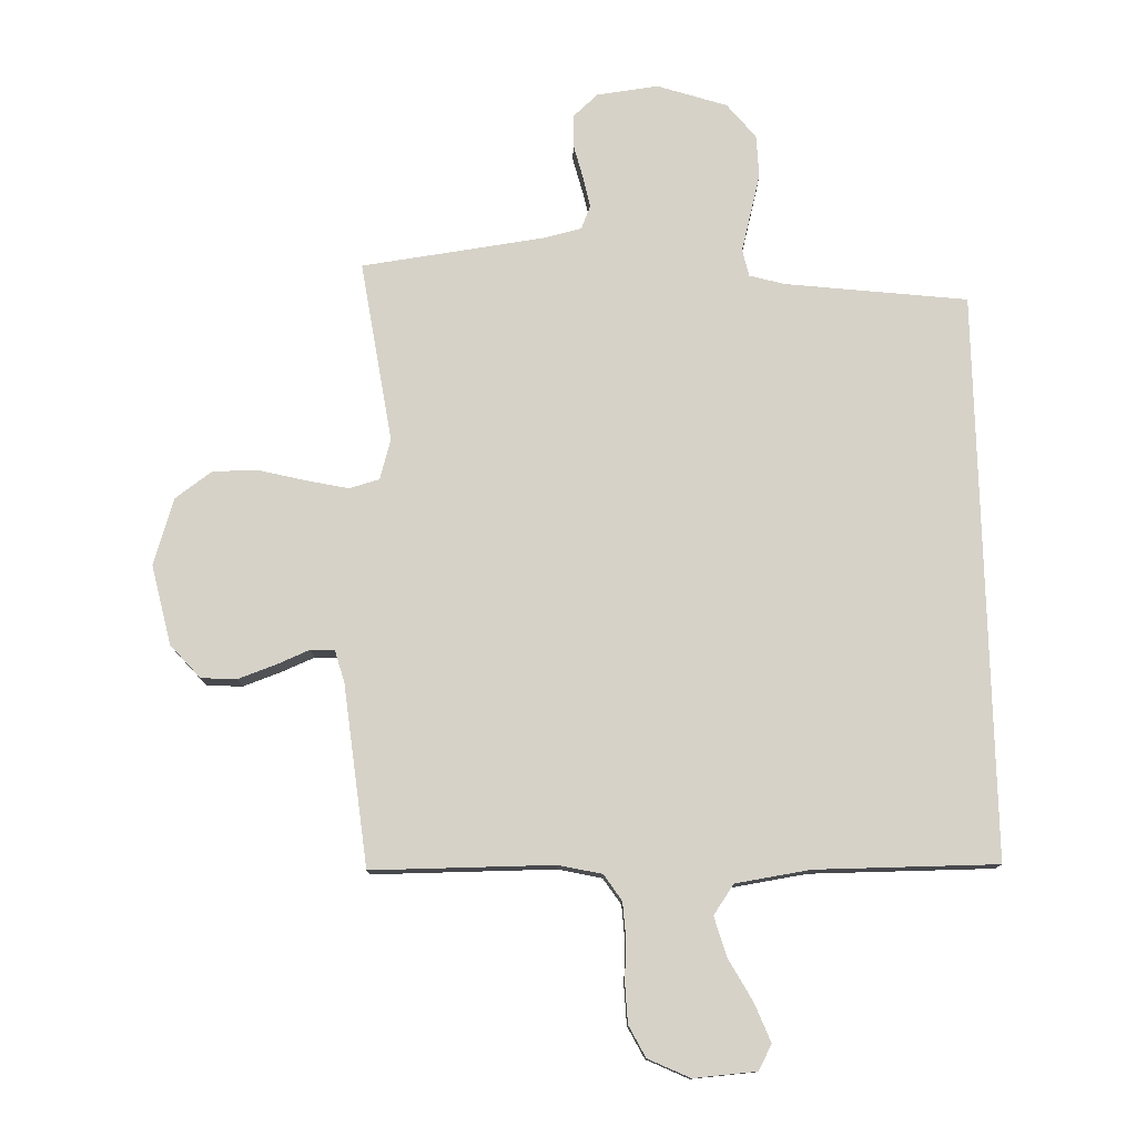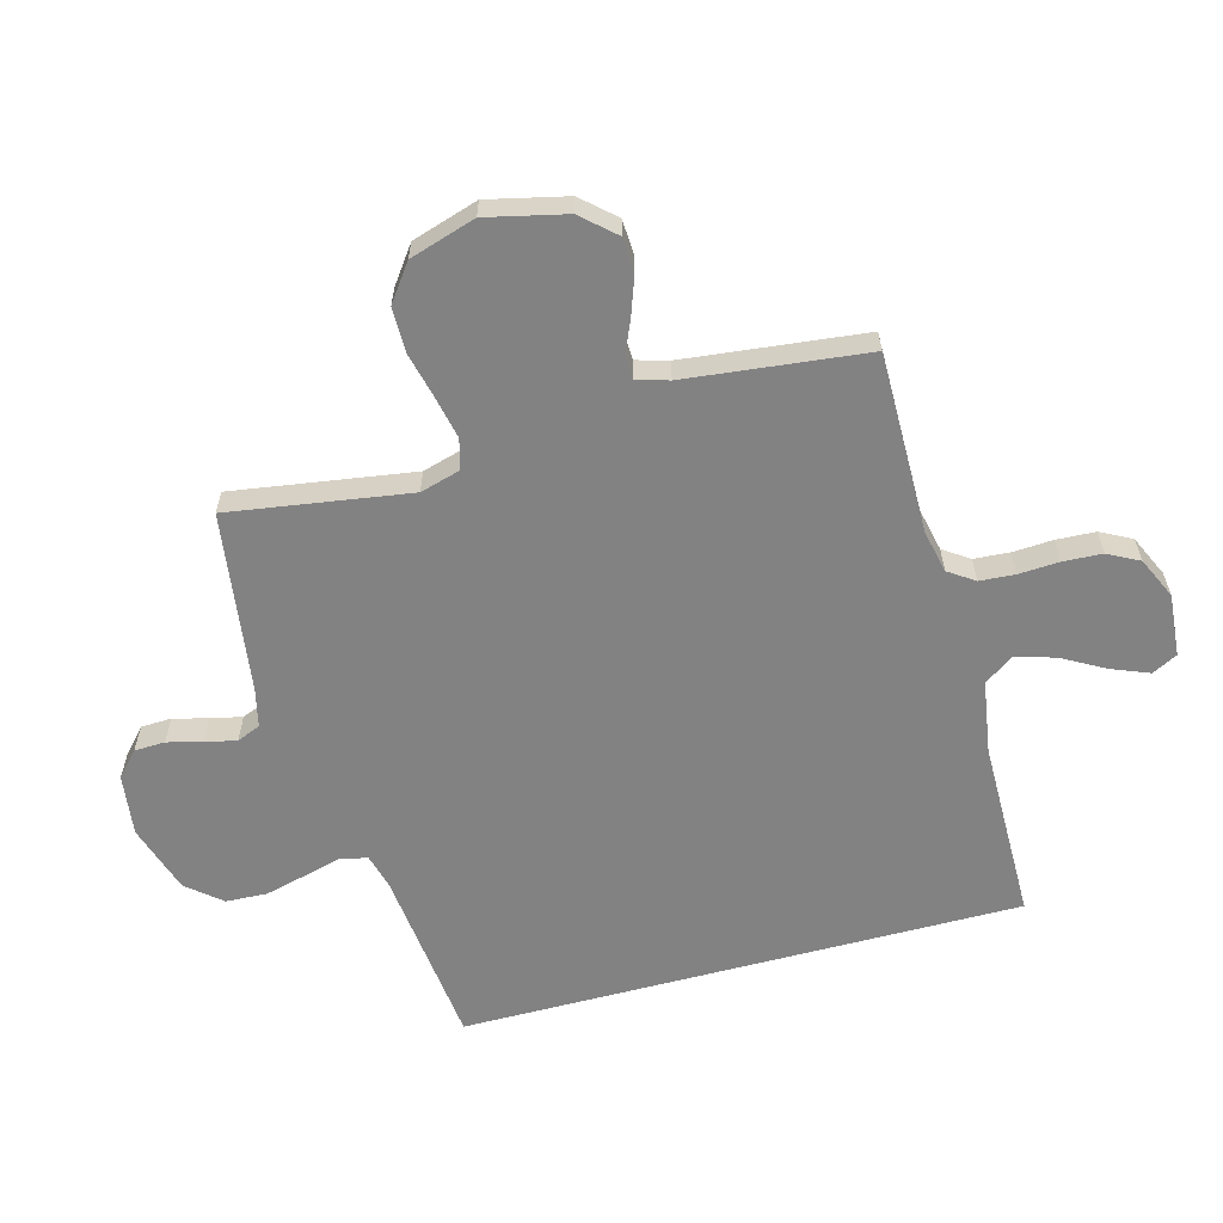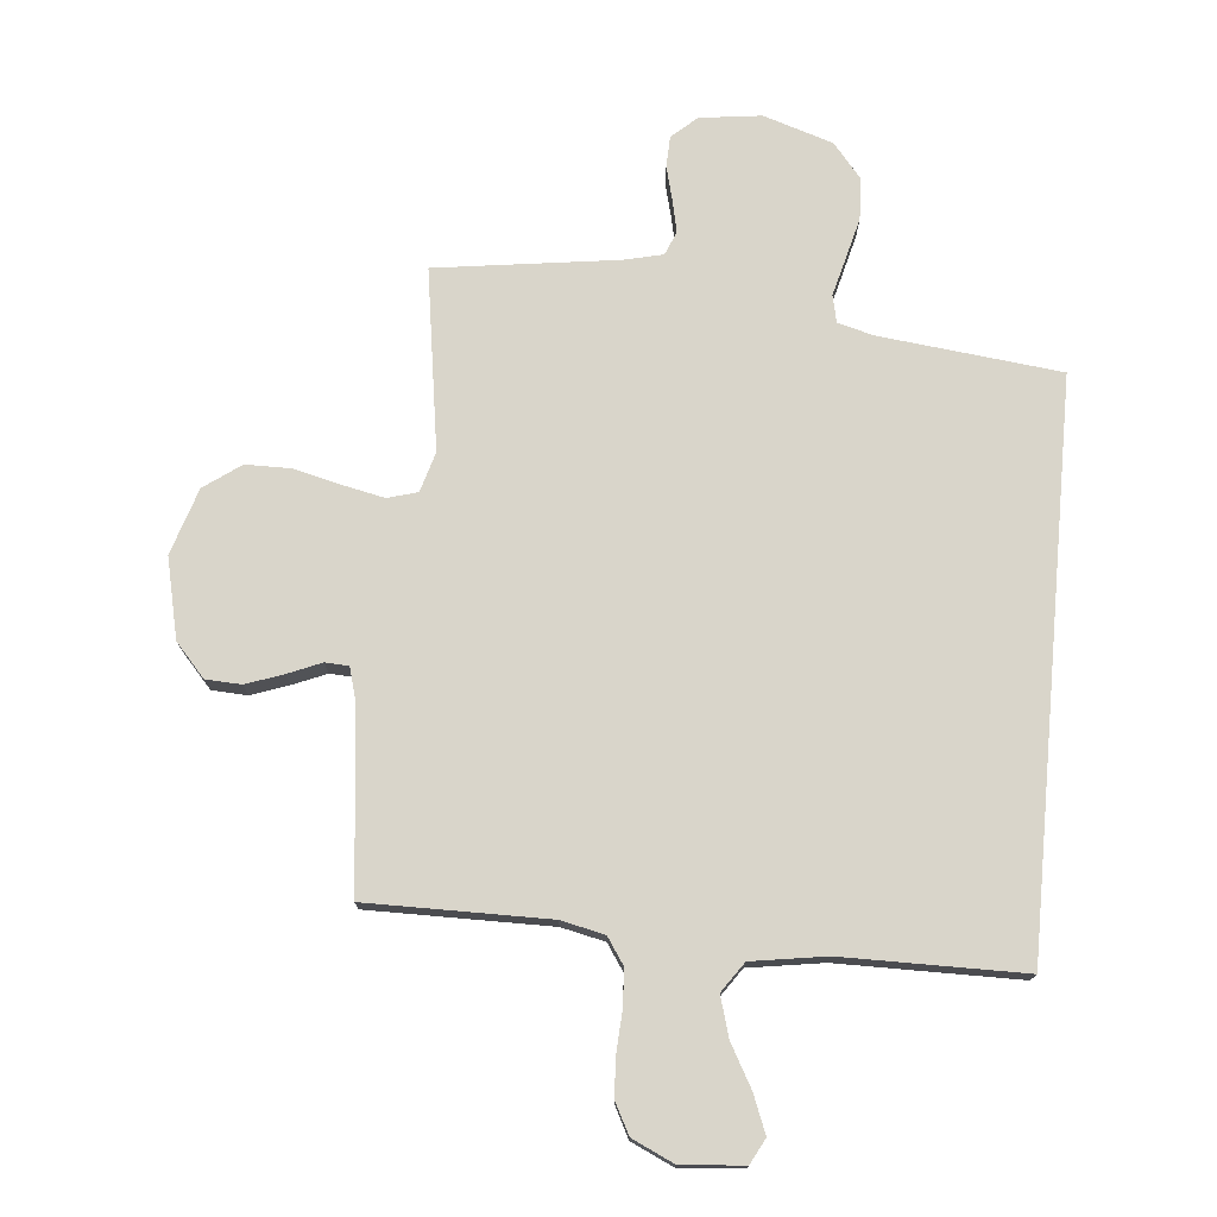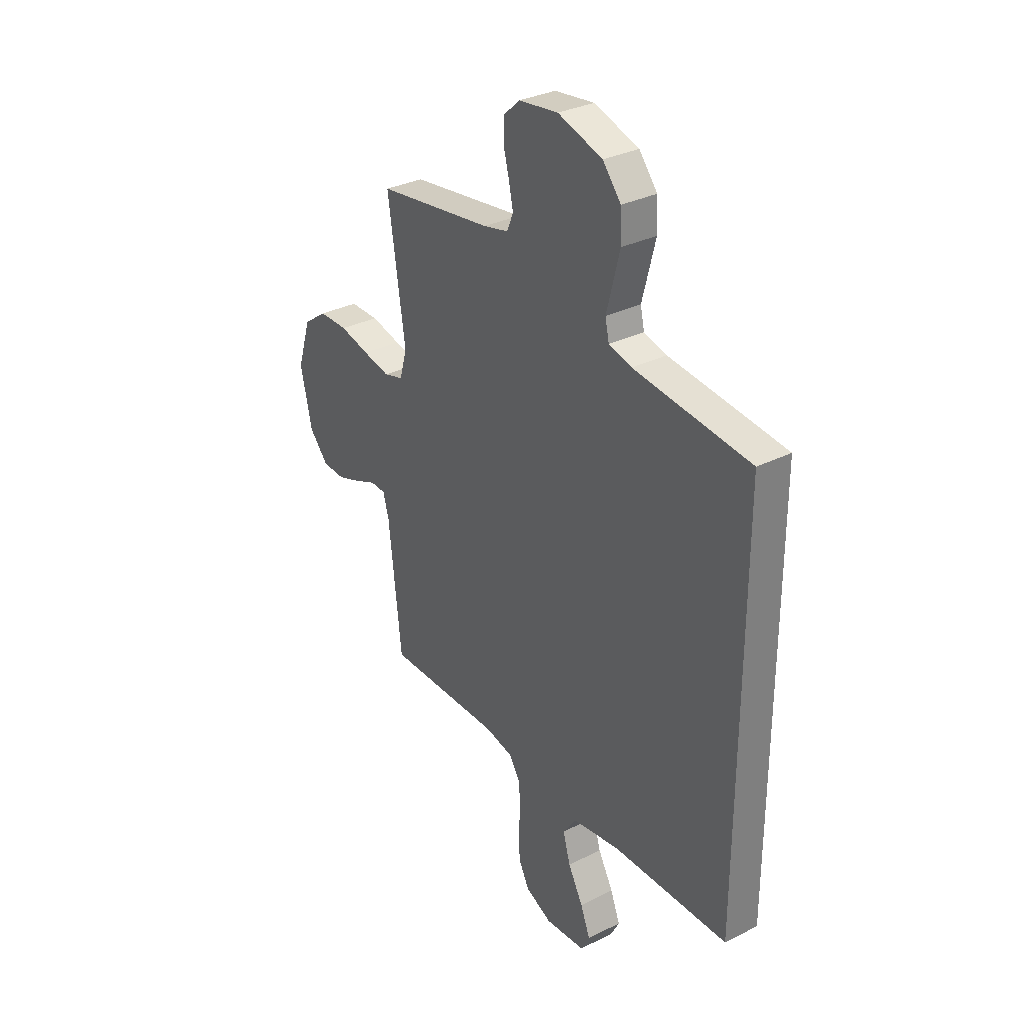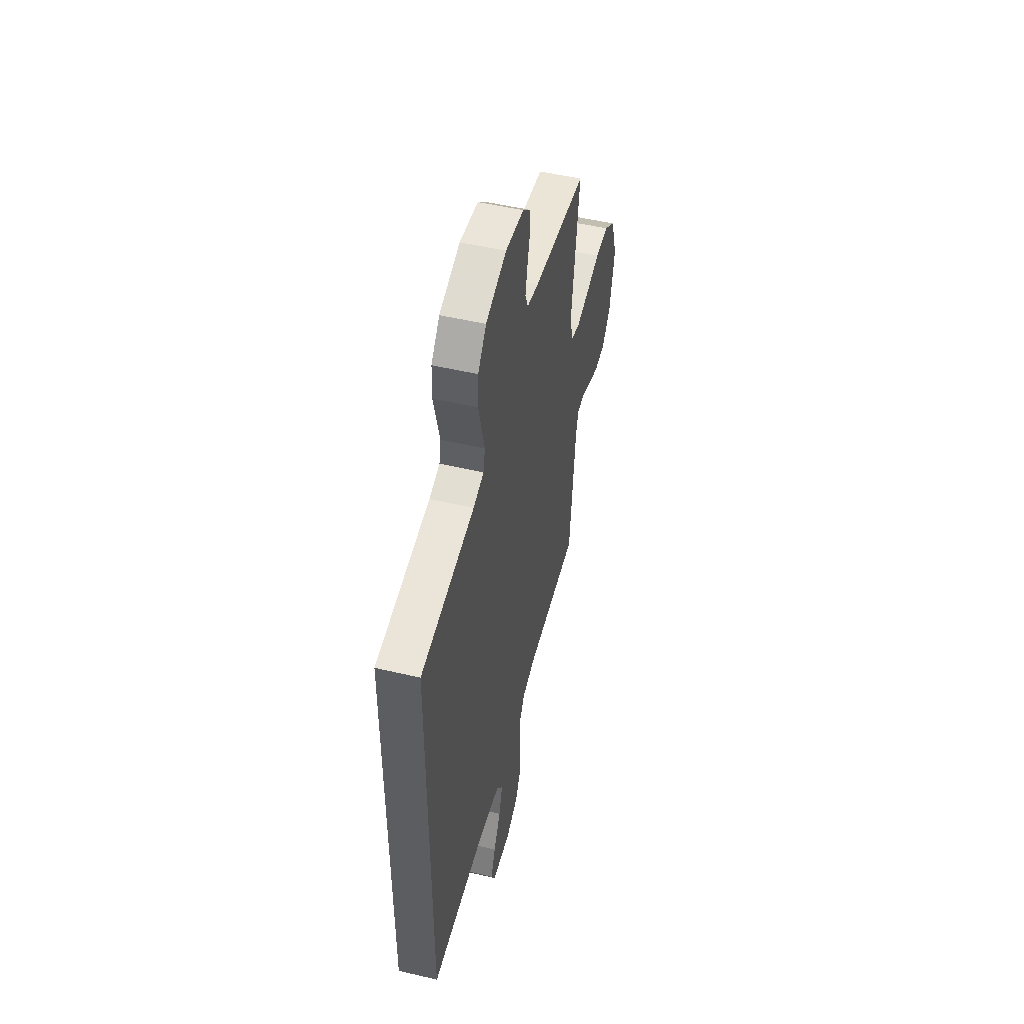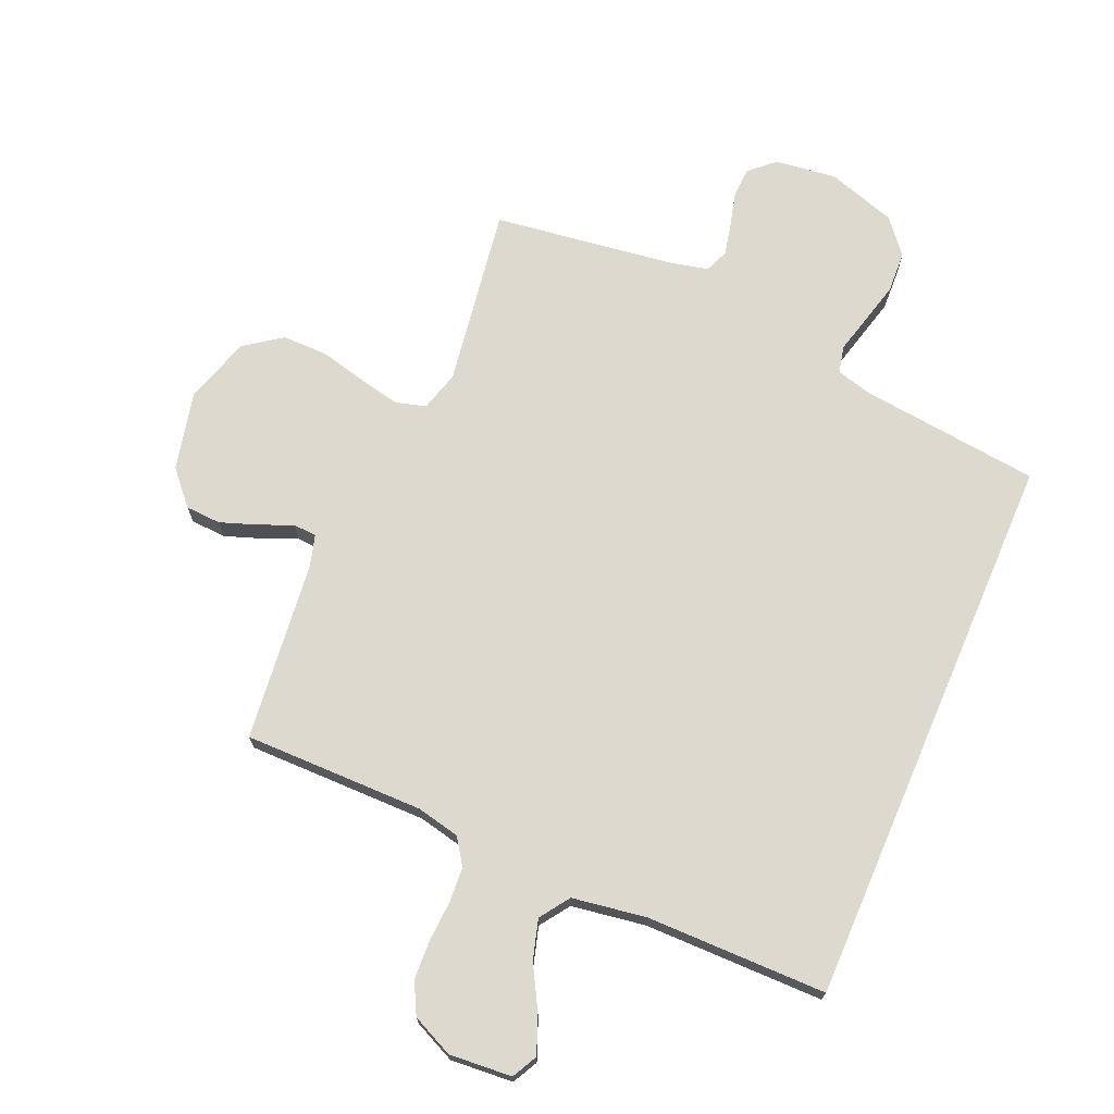
<metadata>
{"format":"obj","ext":"obj","renderer":"f3d","projection":"perspective","resolution":1024,"background":"white","views":[{"elev":77.6,"azim":178.6,"up":"+Y"},{"elev":-60.8,"azim":105.0,"up":"+Y"},{"elev":74.7,"azim":-174.8,"up":"+Y"},{"elev":31.8,"azim":-125.3,"up":"+Z"},{"elev":51.0,"azim":-75.6,"up":"+Z"},{"elev":71.4,"azim":-156.7,"up":"+Y"}]}
</metadata>
<code>
v 0.5 0.07 0.5
v 0.455 0.07 0.2
v 0.474 0.07 0.134
v 0.524 0.07 0.12
v 0.594 0.07 0.135
v 0.671 0.07 0.154
v 0.746 0.07 0.154
v 0.807 0.07 0.11
v 0.842 0.07 0
v 0.812 0.07 -0.132
v 0.763 0.07 -0.187
v 0.704 0.07 -0.19
v 0.642 0.07 -0.168
v 0.587 0.07 -0.145
v 0.548 0.07 -0.147
v 0.533 0.07 -0.2
v 0.5 0.07 -0.5
v 0.2 0.07 -0.499
v 0.128 0.07 -0.515
v 0.099 0.07 -0.558
v 0.095 0.07 -0.617
v 0.099 0.07 -0.684
v 0.096 0.07 -0.749
v 0.069 0.07 -0.801
v 0 0.07 -0.833
v -0.104 0.07 -0.825
v -0.126 0.07 -0.783
v -0.101 0.07 -0.72
v -0.062 0.07 -0.65
v -0.043 0.07 -0.584
v -0.077 0.07 -0.535
v -0.2 0.07 -0.516
v -0.5 0.07 -0.515
v -0.5 0.07 0.417
v -0.2 0.07 0.451
v -0.141 0.07 0.467
v -0.131 0.07 0.512
v -0.147 0.07 0.573
v -0.165 0.07 0.643
v -0.162 0.07 0.712
v -0.115 0.07 0.769
v 0 0.07 0.806
v 0.102 0.07 0.793
v 0.143 0.07 0.756
v 0.145 0.07 0.705
v 0.13 0.07 0.647
v 0.119 0.07 0.595
v 0.135 0.07 0.556
v 0.2 0.07 0.541
v 0.5 0 0.5
v 0.455 0 0.2
v 0.474 0 0.134
v 0.524 0 0.12
v 0.594 0 0.135
v 0.671 0 0.154
v 0.746 0 0.154
v 0.807 0 0.11
v 0.842 0 0
v 0.812 0 -0.132
v 0.763 0 -0.187
v 0.704 0 -0.19
v 0.642 0 -0.168
v 0.587 0 -0.145
v 0.548 0 -0.147
v 0.533 0 -0.2
v 0.5 0 -0.5
v 0.2 0 -0.499
v 0.128 0 -0.515
v 0.099 0 -0.558
v 0.095 0 -0.617
v 0.099 0 -0.684
v 0.096 0 -0.749
v 0.069 0 -0.801
v 0 0 -0.833
v -0.104 0 -0.825
v -0.126 0 -0.783
v -0.101 0 -0.72
v -0.062 0 -0.65
v -0.043 0 -0.584
v -0.077 0 -0.535
v -0.2 0 -0.516
v -0.5 0 -0.515
v -0.5 0 0.417
v -0.2 0 0.451
v -0.141 0 0.467
v -0.131 0 0.512
v -0.147 0 0.573
v -0.165 0 0.643
v -0.162 0 0.712
v -0.115 0 0.769
v 0 0 0.806
v 0.102 0 0.793
v 0.143 0 0.756
v 0.145 0 0.705
v 0.13 0 0.647
v 0.119 0 0.595
v 0.135 0 0.556
v 0.2 0 0.541
f 44 45 46
f 43 44 46
f 42 43 46
f 41 42 46
f 40 41 46
f 39 40 46
f 38 39 46
f 37 38 46
f 36 37 46 47
f 32 33 34 35
f 31 32 35 36
f 36 47 48
f 31 36 48
f 30 31 48
f 27 28 29
f 26 27 29
f 25 26 29
f 24 25 29
f 23 24 29
f 22 23 29
f 21 22 29
f 20 21 29 30
f 16 17 18
f 15 16 18 19
f 12 13 14
f 11 12 14
f 10 11 14
f 9 10 14
f 8 9 14
f 7 8 14
f 6 7 14
f 5 6 14
f 4 5 14 15
f 3 4 15 19
f 49 1 2
f 30 48 49
f 20 30 49
f 19 20 49
f 3 19 49
f 2 3 49
f 95 94 93
f 95 93 92
f 95 92 91
f 95 91 90
f 95 90 89
f 95 89 88
f 95 88 87
f 95 87 86
f 96 95 86 85
f 84 83 82 81
f 85 84 81 80
f 97 96 85
f 97 85 80
f 97 80 79
f 78 77 76
f 78 76 75
f 78 75 74
f 78 74 73
f 78 73 72
f 78 72 71
f 78 71 70
f 79 78 70 69
f 67 66 65
f 68 67 65 64
f 63 62 61
f 63 61 60
f 63 60 59
f 63 59 58
f 63 58 57
f 63 57 56
f 63 56 55
f 63 55 54
f 64 63 54 53
f 68 64 53 52
f 51 50 98
f 98 97 79
f 98 79 69
f 98 69 68
f 98 68 52
f 98 52 51
f 1 50 51 2
f 2 51 52 3
f 3 52 53 4
f 4 53 54 5
f 5 54 55 6
f 6 55 56 7
f 7 56 57 8
f 8 57 58 9
f 9 58 59 10
f 10 59 60 11
f 11 60 61 12
f 12 61 62 13
f 13 62 63 14
f 14 63 64 15
f 15 64 65 16
f 16 65 66 17
f 17 66 67 18
f 18 67 68 19
f 19 68 69 20
f 20 69 70 21
f 21 70 71 22
f 22 71 72 23
f 23 72 73 24
f 24 73 74 25
f 25 74 75 26
f 26 75 76 27
f 27 76 77 28
f 28 77 78 29
f 29 78 79 30
f 30 79 80 31
f 31 80 81 32
f 32 81 82 33
f 33 82 83 34
f 34 83 84 35
f 35 84 85 36
f 36 85 86 37
f 37 86 87 38
f 38 87 88 39
f 39 88 89 40
f 40 89 90 41
f 41 90 91 42
f 42 91 92 43
f 43 92 93 44
f 44 93 94 45
f 45 94 95 46
f 46 95 96 47
f 47 96 97 48
f 48 97 98 49
f 49 98 50 1

</code>
